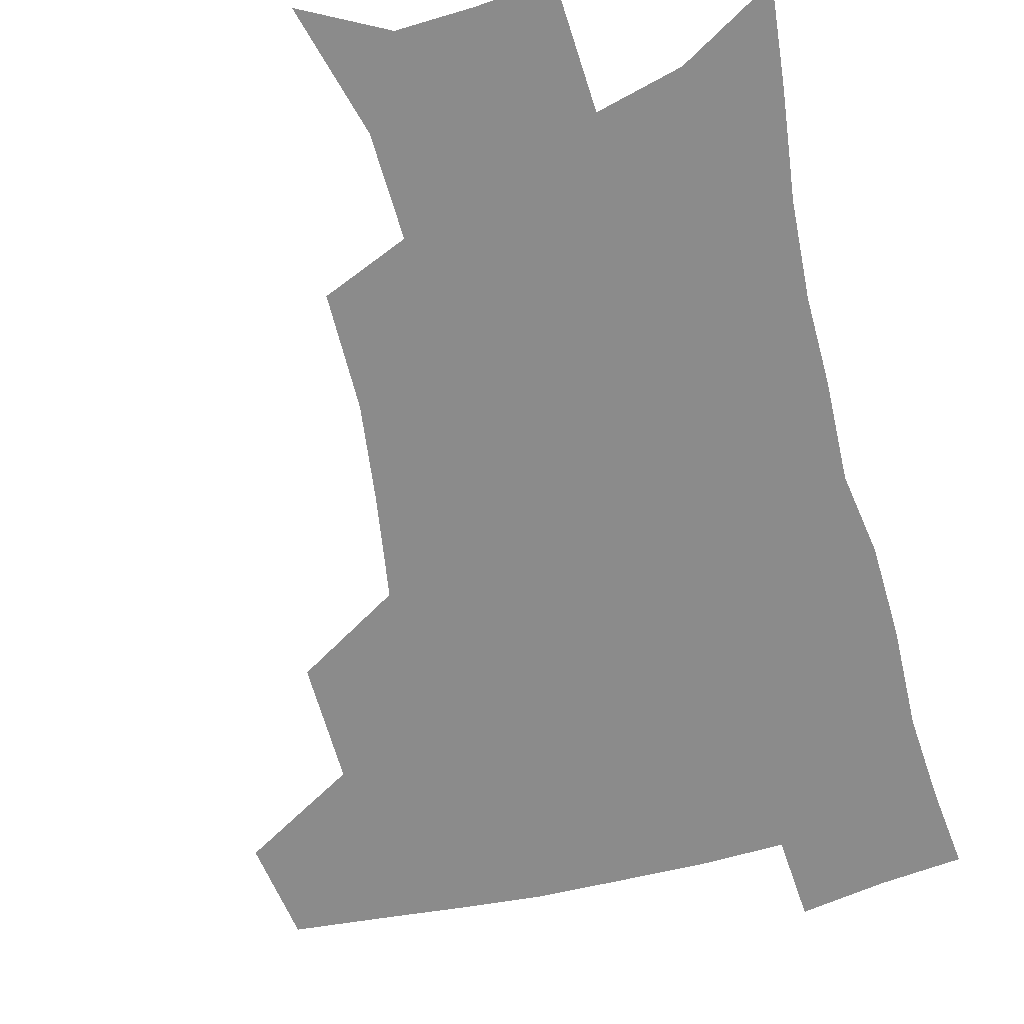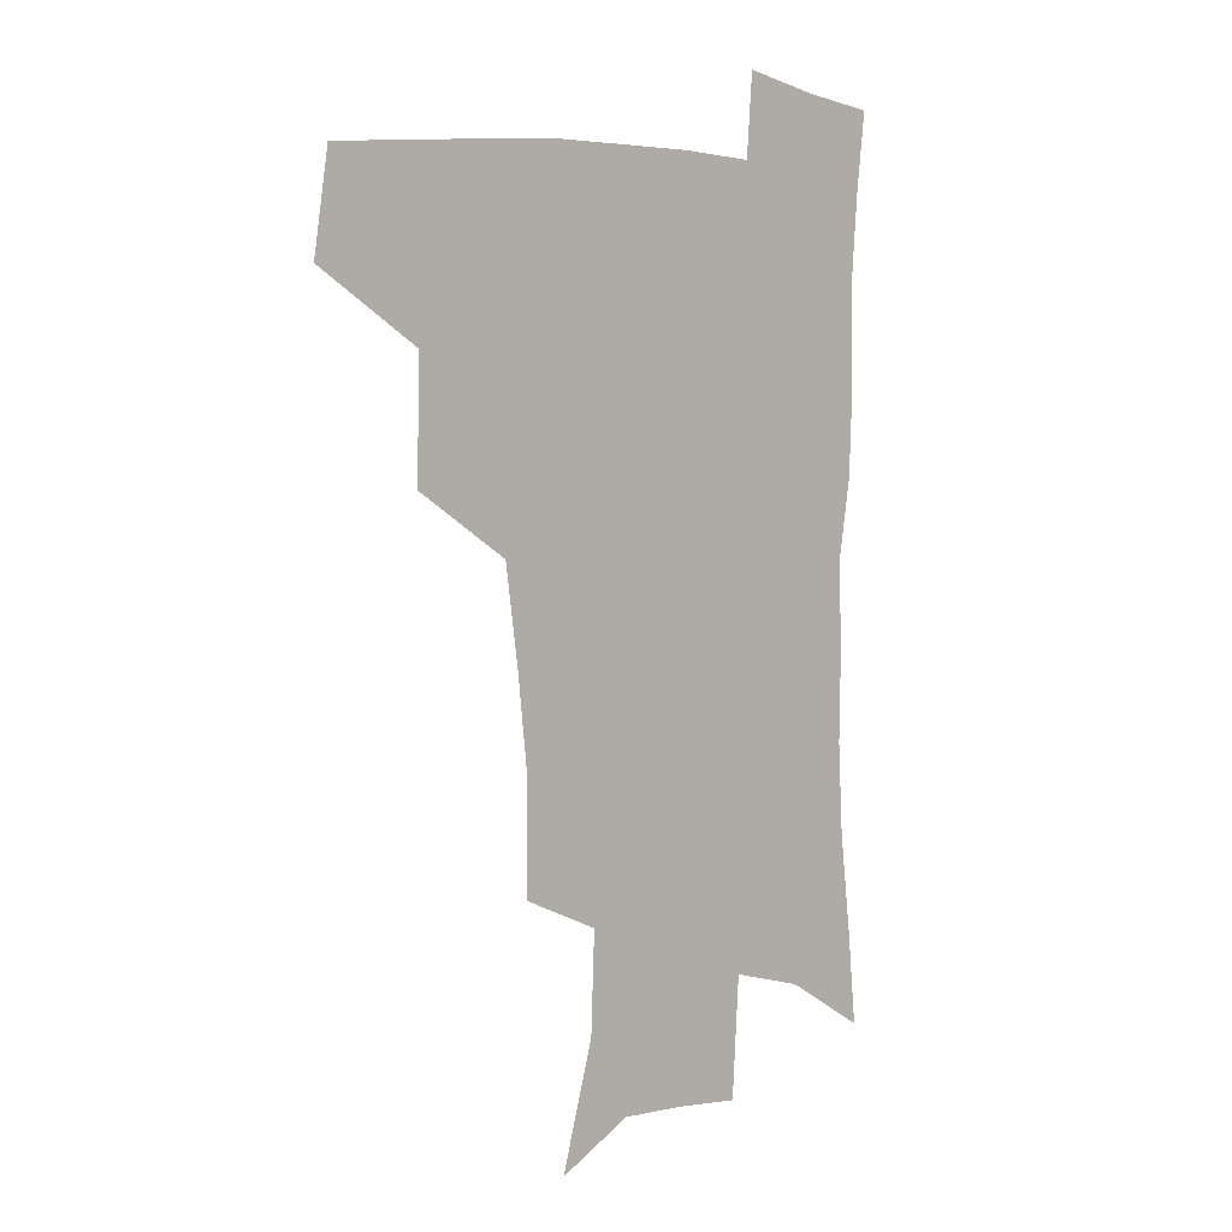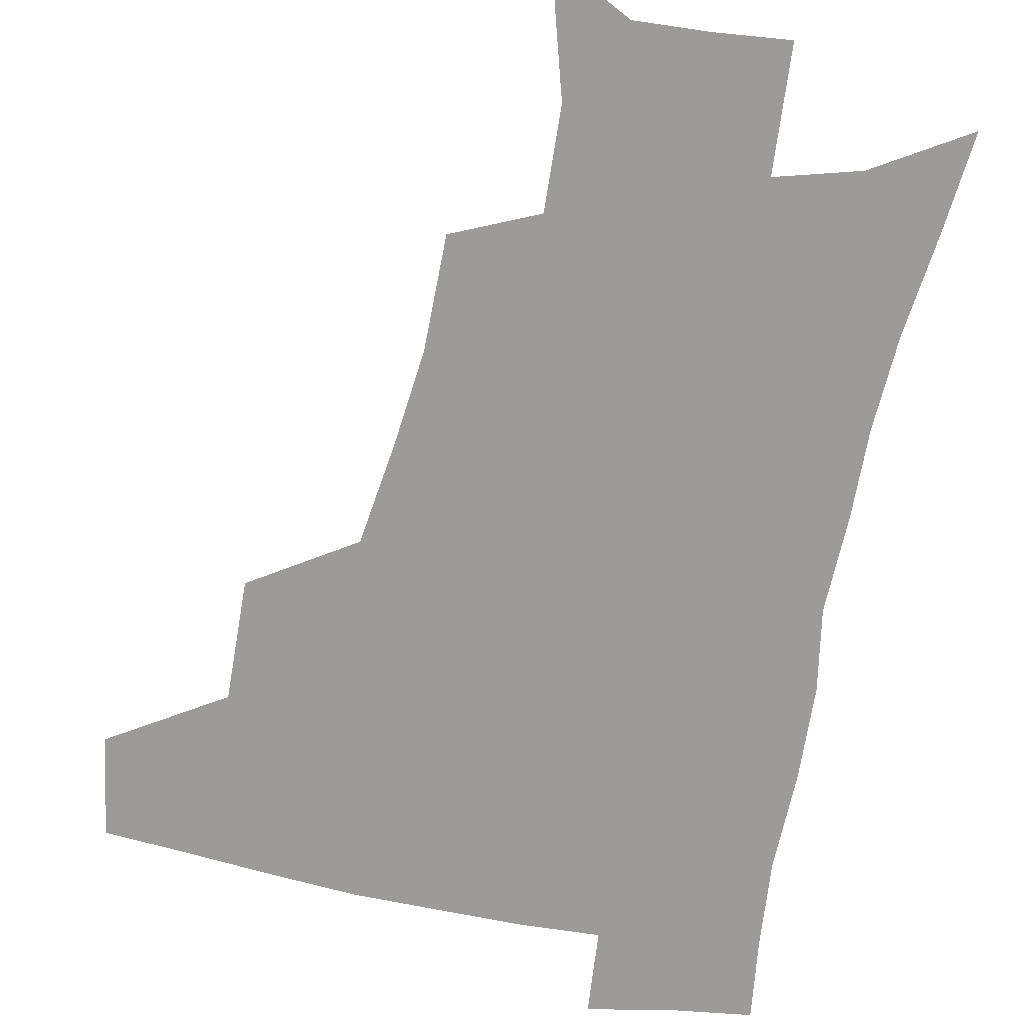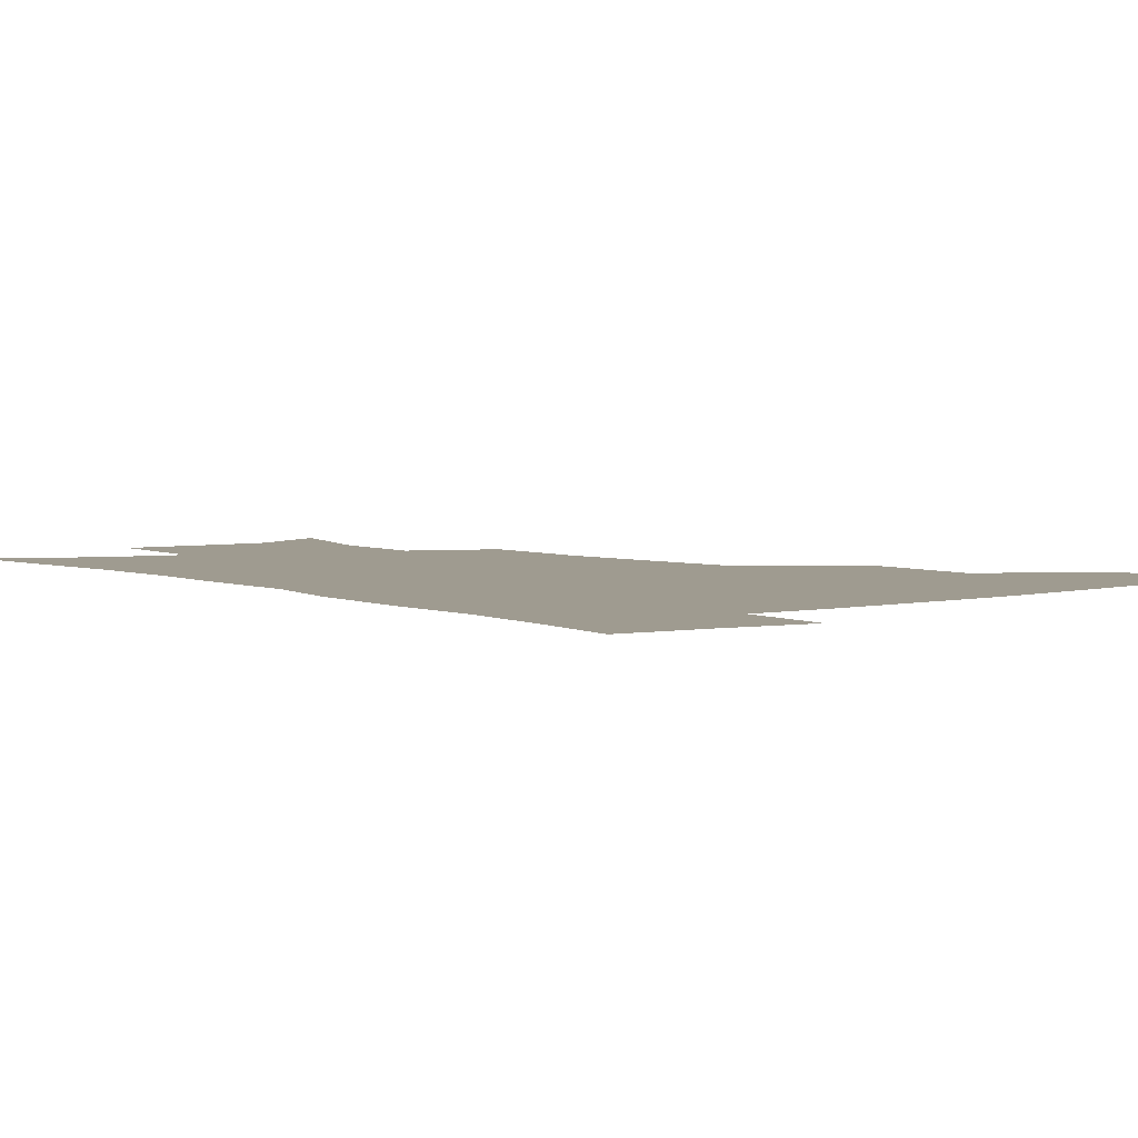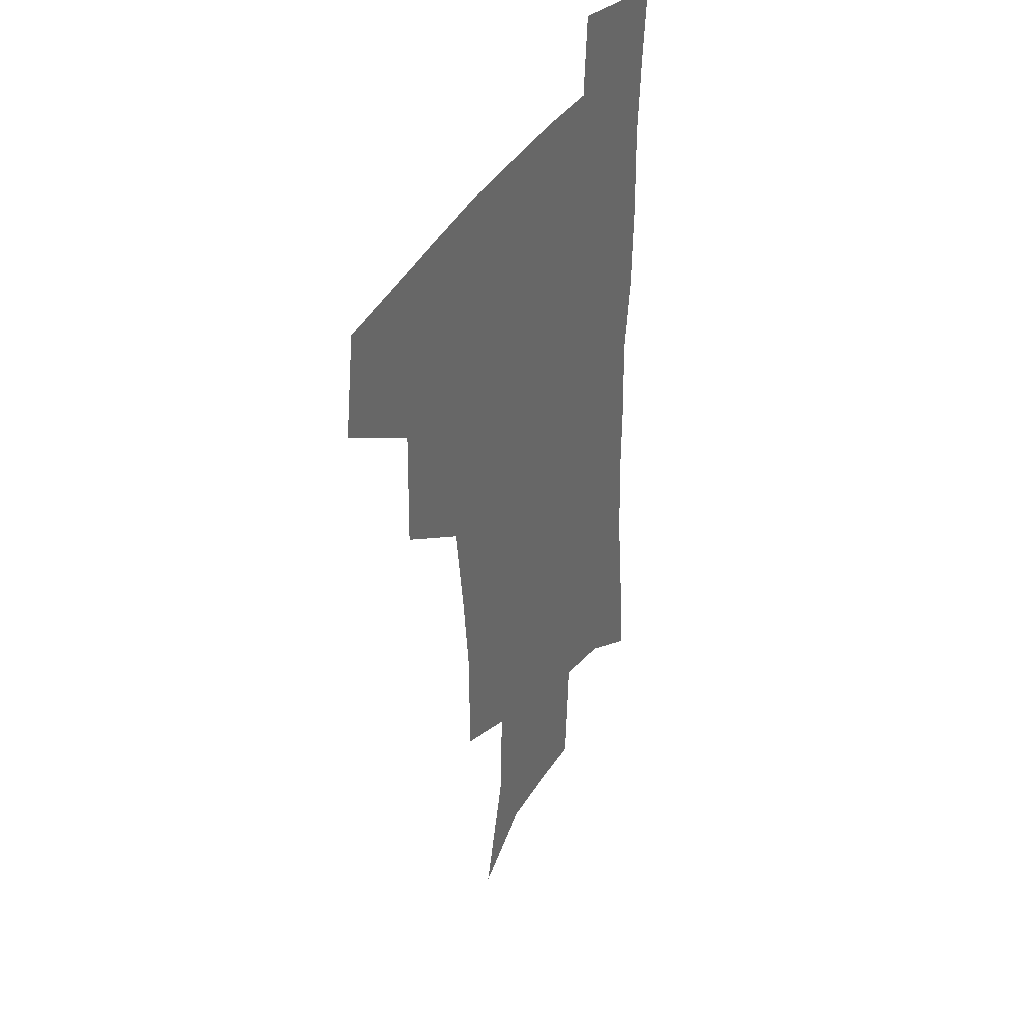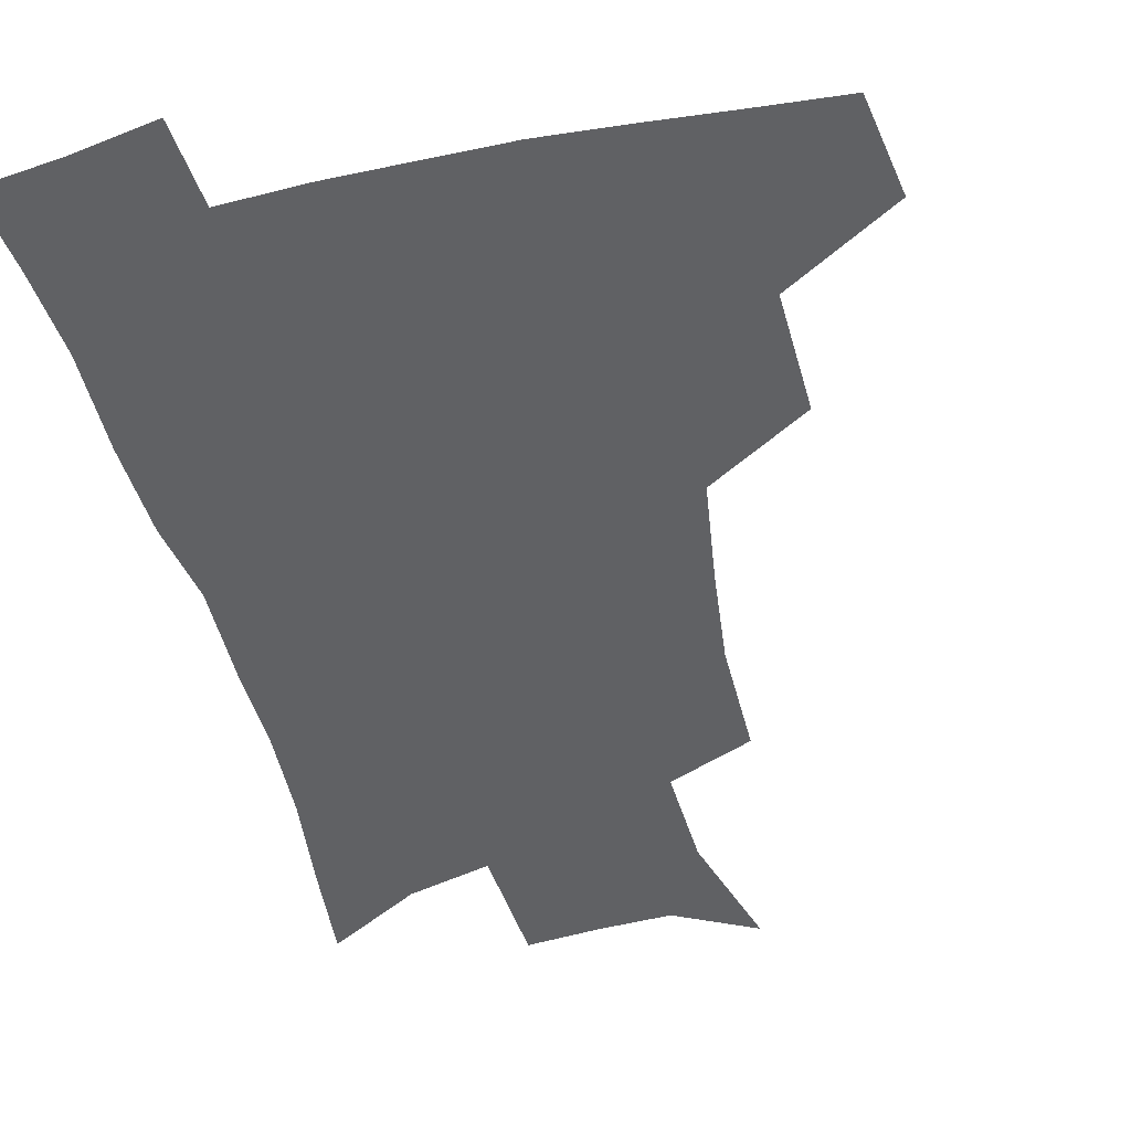
<metadata>
{"format":"obj","ext":"obj","renderer":"f3d","projection":"perspective","resolution":1024,"background":"white","views":[{"elev":-63.9,"azim":14.0,"up":"+Z"},{"elev":4.4,"azim":-43.8,"up":"+Y"},{"elev":-69.7,"azim":-11.2,"up":"+Z"},{"elev":4.0,"azim":142.5,"up":"+Z"},{"elev":36.1,"azim":-64.3,"up":"+Y"},{"elev":-47.0,"azim":-166.0,"up":"+Z"}]}
</metadata>
<code>
v 479.9 442.3 0
v 485.3 477.1 0
v 517.5 376.9 0
v 518.4 418.6 0
v 517.3 450.3 0
v 515 479.5 0
v 560.8 248.1 0
v 560.8 287.1 0
v 557.1 319.9 0
v 552.1 355.1 0
v 547.8 388.3 0
v 548.5 424.5 0
v 547 453.4 0
v 544 482 0
v 575.8 157.3 0
v 588 200.4 0
v 589.4 235.6 0
v 586.9 271.1 0
v 585.1 305 0
v 581.9 335.7 0
v 579.1 367.8 0
v 578 399.9 0
v 576.8 428.4 0
v 576.3 455.6 0
v 572.9 484.2 0
v 603.6 171.4 0
v 611.3 212.6 0
v 610.7 245 0
v 609.5 281 0
v 607.7 311.3 0
v 605.8 341.9 0
v 604.3 372.4 0
v 603.9 402.9 0
v 603.4 429.6 0
v 603.2 456.9 0
v 602.3 484.4 0
v 628.4 170.2 0
v 633.4 215.8 0
v 632.8 250.3 0
v 631.6 281.4 0
v 630.3 314.2 0
v 629.4 344.7 0
v 628.9 374.8 0
v 629 403.7 0
v 629.6 430.2 0
v 630.4 457.3 0
v 630.4 484.6 0
v 653.7 167.8 0
v 656.5 210.6 0
v 655.3 248 0
v 653.8 281.7 0
v 653.3 311.6 0
v 653 342.5 0
v 653.2 372.2 0
v 653.9 401.3 0
v 655.4 429 0
v 656.9 456.7 0
v 659 483.4 0
v 661.4 513.1 0
v 684.7 202.9 0
v 680.4 239.8 0
v 677.8 273.8 0
v 676.1 306.6 0
v 678 334 0
v 678.1 365.6 0
v 679.6 395.1 0
v 681.3 424.6 0
v 683.1 453.9 0
v 686 480.8 0
v 690.4 507.8 0
v 716.2 184 0
v 712.9 217.7 0
v 708.8 252.8 0
v 707.1 285.2 0
v 707.7 315.4 0
v 706.8 349.4 0
v 711.5 377.6 0
v 712.8 410 0
v 712.1 445.3 0
v 714.6 475.6 0
v 718 504.3 0
f 4 5 1
f 1 5 2
f 5 6 2
f 10 11 3
f 3 11 4
f 11 12 4
f 4 12 5
f 12 13 5
f 5 13 6
f 13 14 6
f 17 18 7
f 7 18 8
f 18 19 8
f 8 19 9
f 19 20 9
f 9 20 10
f 20 21 10
f 10 21 11
f 21 22 11
f 11 22 12
f 22 23 12
f 12 23 13
f 23 24 13
f 13 24 14
f 24 25 14
f 15 26 16
f 26 27 16
f 16 27 17
f 27 28 17
f 17 28 18
f 28 29 18
f 18 29 19
f 29 30 19
f 19 30 20
f 30 31 20
f 20 31 21
f 31 32 21
f 21 32 22
f 32 33 22
f 22 33 23
f 33 34 23
f 23 34 24
f 34 35 24
f 24 35 25
f 35 36 25
f 26 37 27
f 37 38 27
f 27 38 28
f 38 39 28
f 28 39 29
f 39 40 29
f 29 40 30
f 40 41 30
f 30 41 31
f 41 42 31
f 31 42 32
f 42 43 32
f 32 43 33
f 43 44 33
f 33 44 34
f 44 45 34
f 34 45 35
f 45 46 35
f 35 46 36
f 46 47 36
f 37 48 38
f 48 49 38
f 38 49 39
f 49 50 39
f 39 50 40
f 50 51 40
f 40 51 41
f 51 52 41
f 41 52 42
f 52 53 42
f 42 53 43
f 53 54 43
f 43 54 44
f 54 55 44
f 44 55 45
f 55 56 45
f 45 56 46
f 56 57 46
f 46 57 47
f 57 58 47
f 49 60 50
f 60 61 50
f 50 61 51
f 61 62 51
f 51 62 52
f 62 63 52
f 52 63 53
f 63 64 53
f 53 64 54
f 64 65 54
f 54 65 55
f 65 66 55
f 55 66 56
f 66 67 56
f 56 67 57
f 67 68 57
f 57 68 58
f 68 69 58
f 58 69 59
f 69 70 59
f 60 71 61
f 71 72 61
f 61 72 62
f 72 73 62
f 62 73 63
f 73 74 63
f 63 74 64
f 74 75 64
f 64 75 65
f 75 76 65
f 65 76 66
f 76 77 66
f 66 77 67
f 77 78 67
f 67 78 68
f 78 79 68
f 68 79 69
f 79 80 69
f 69 80 70
f 80 81 70

</code>
